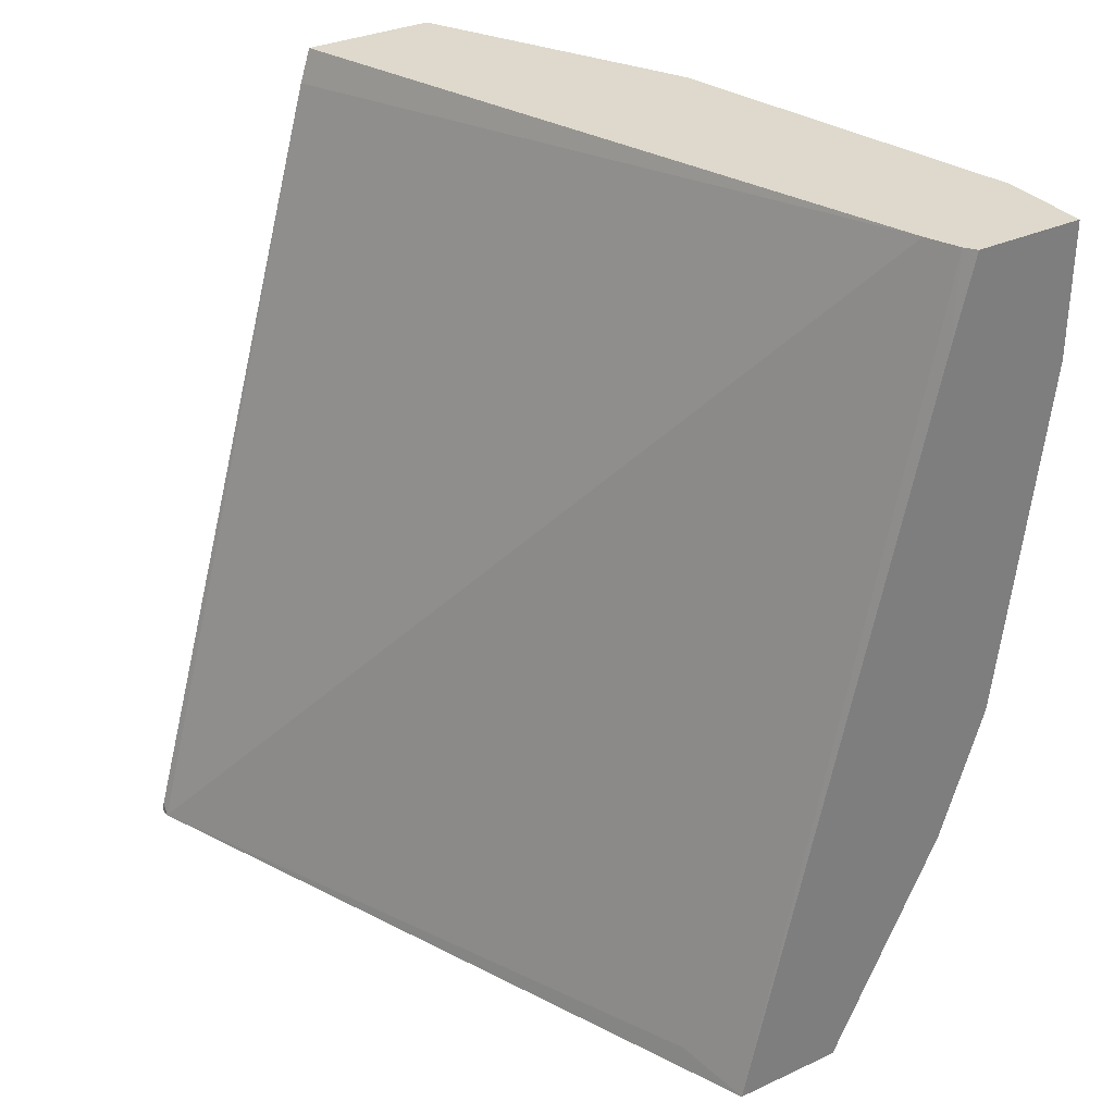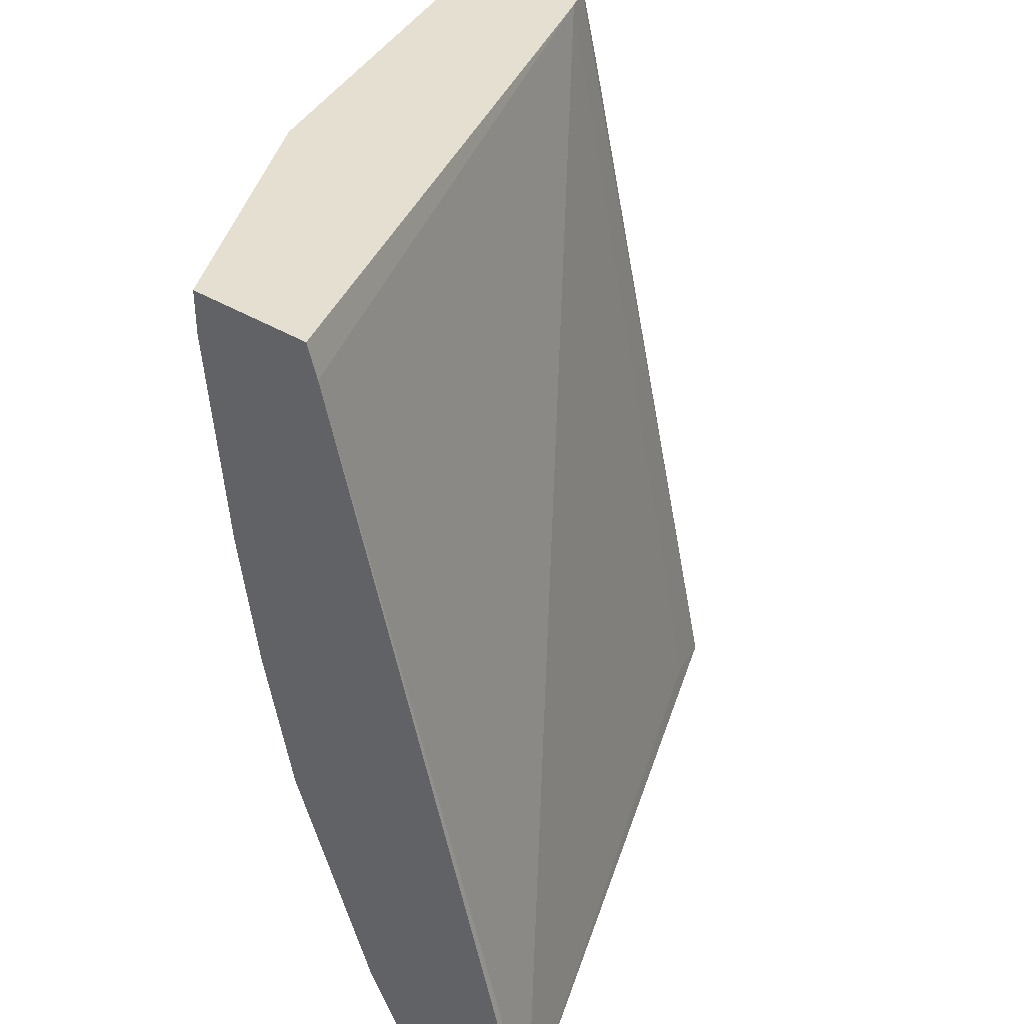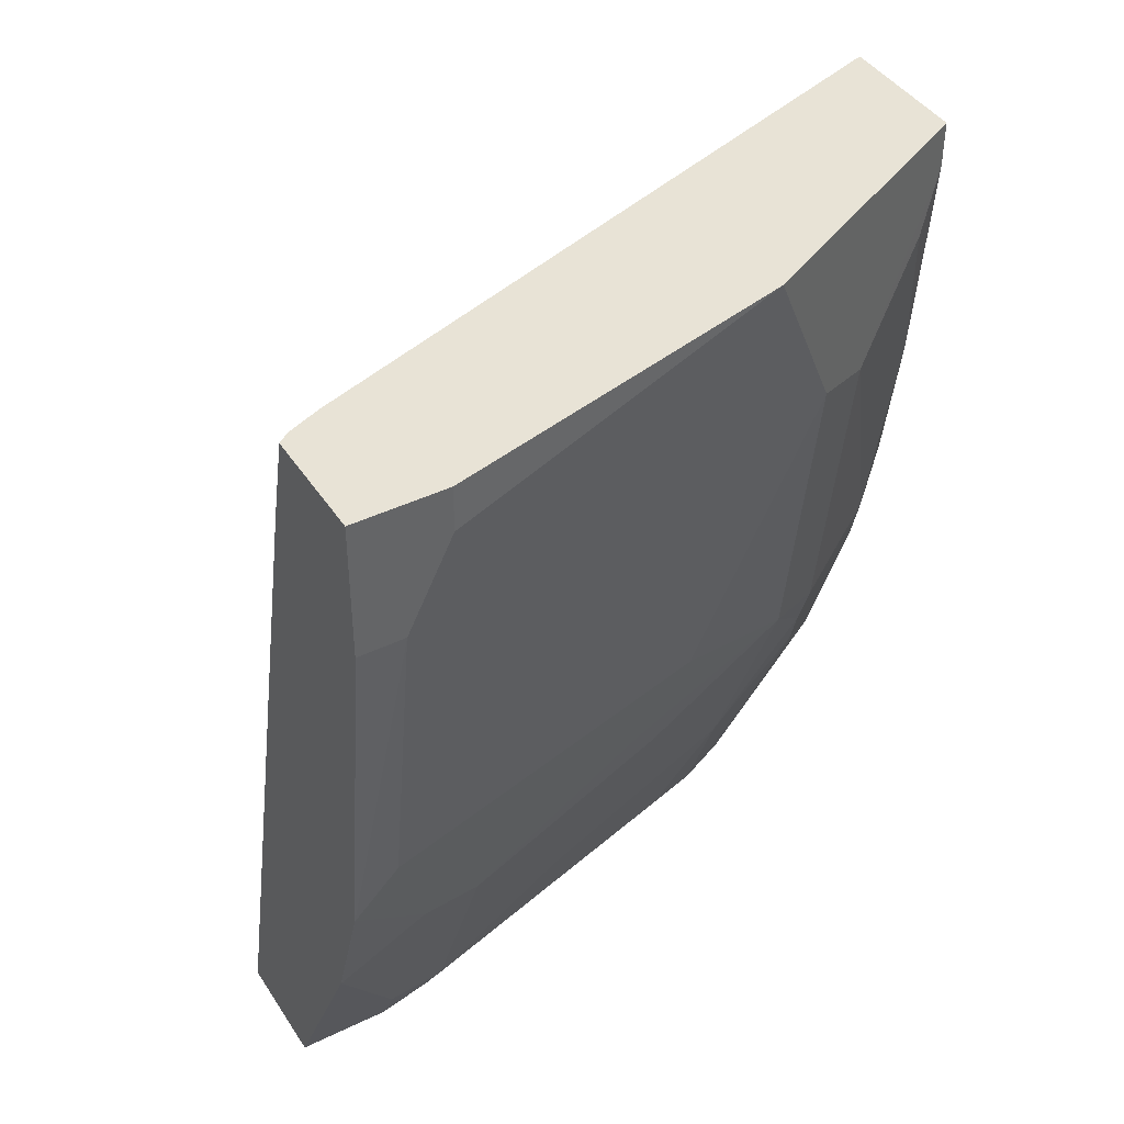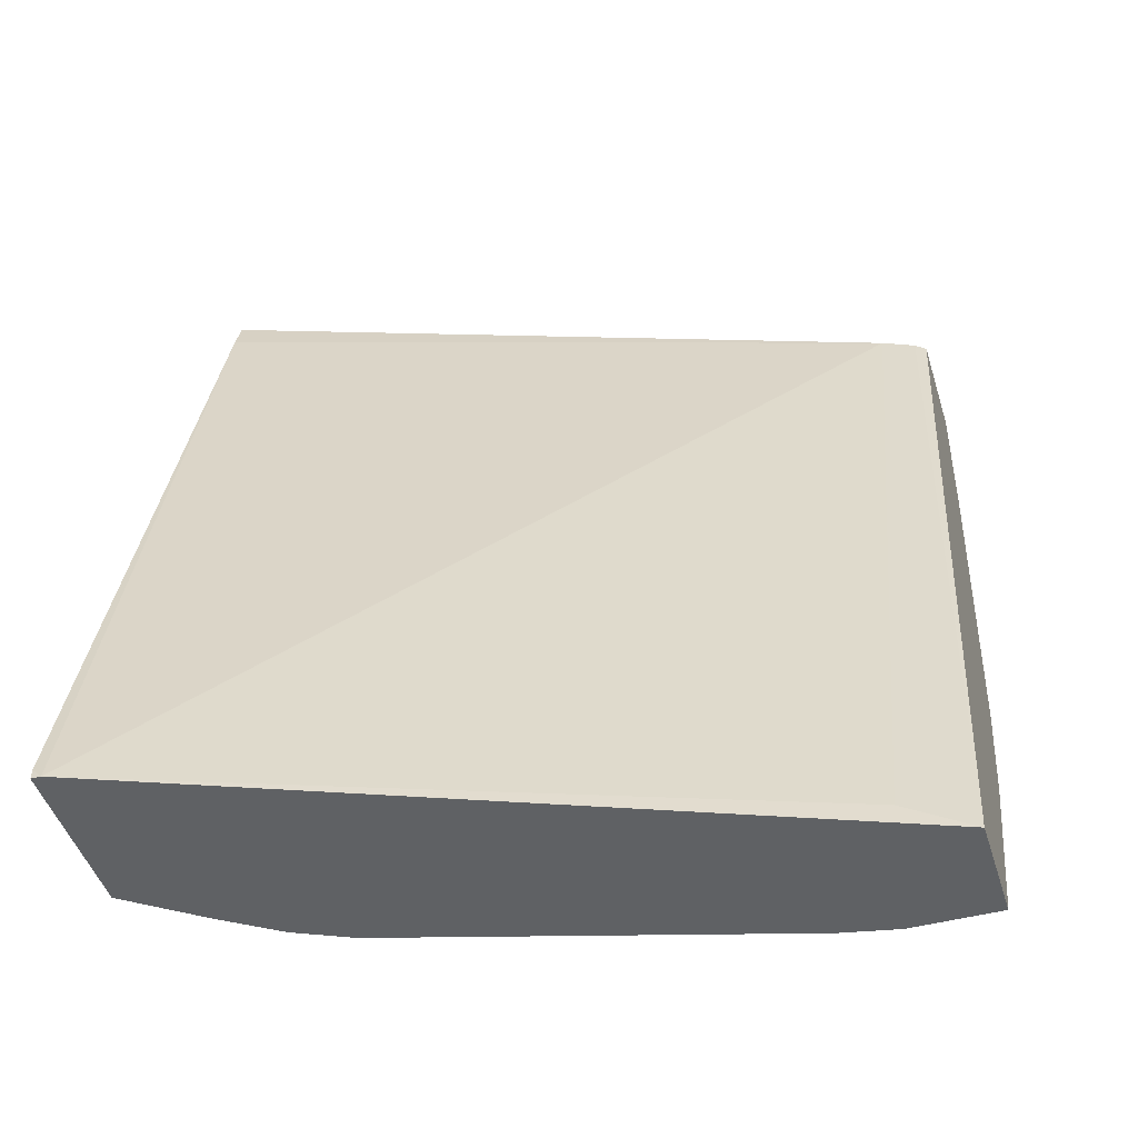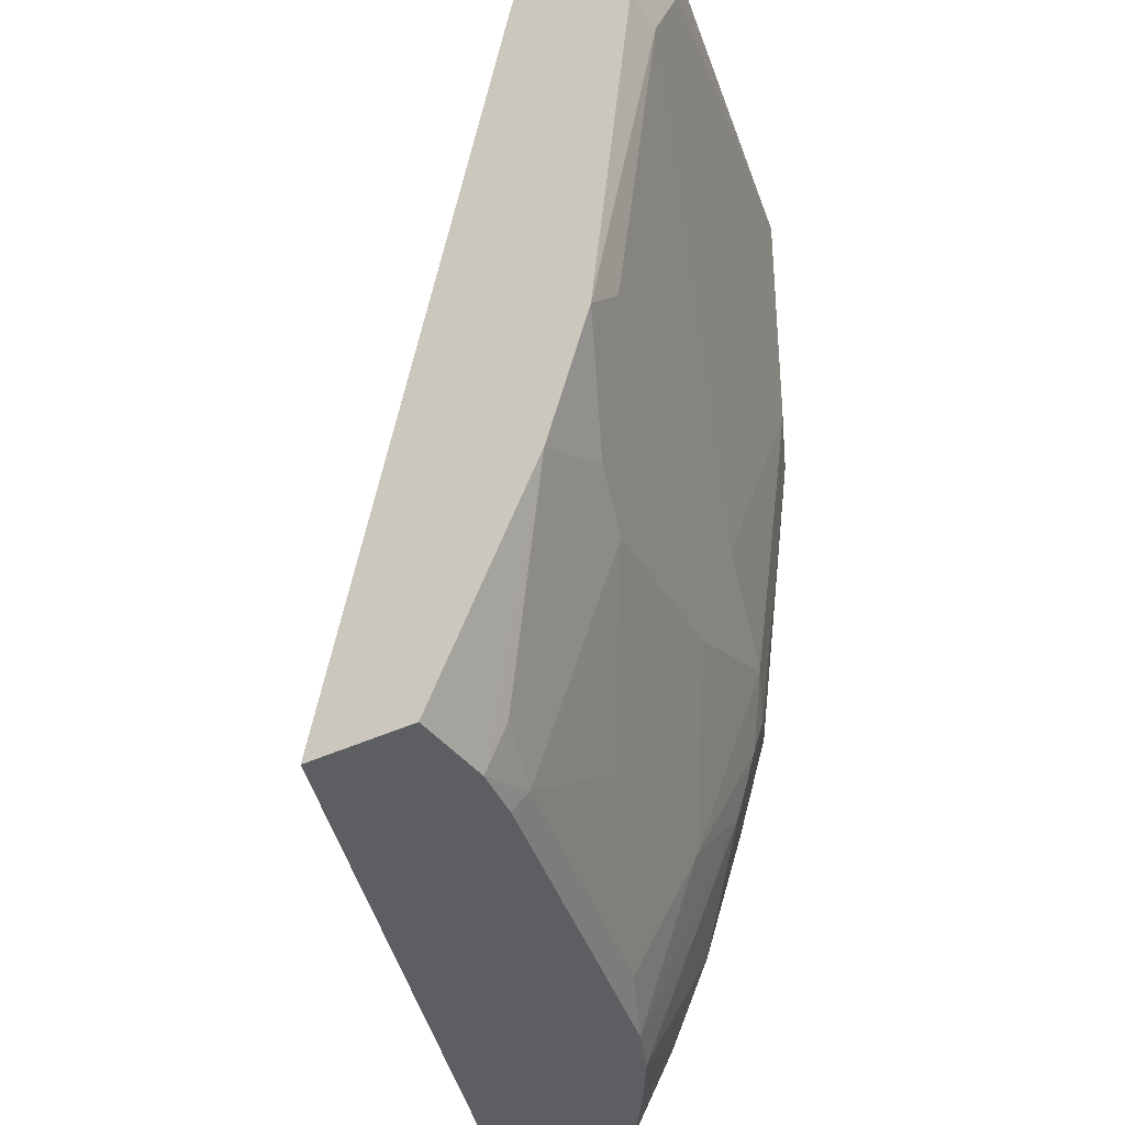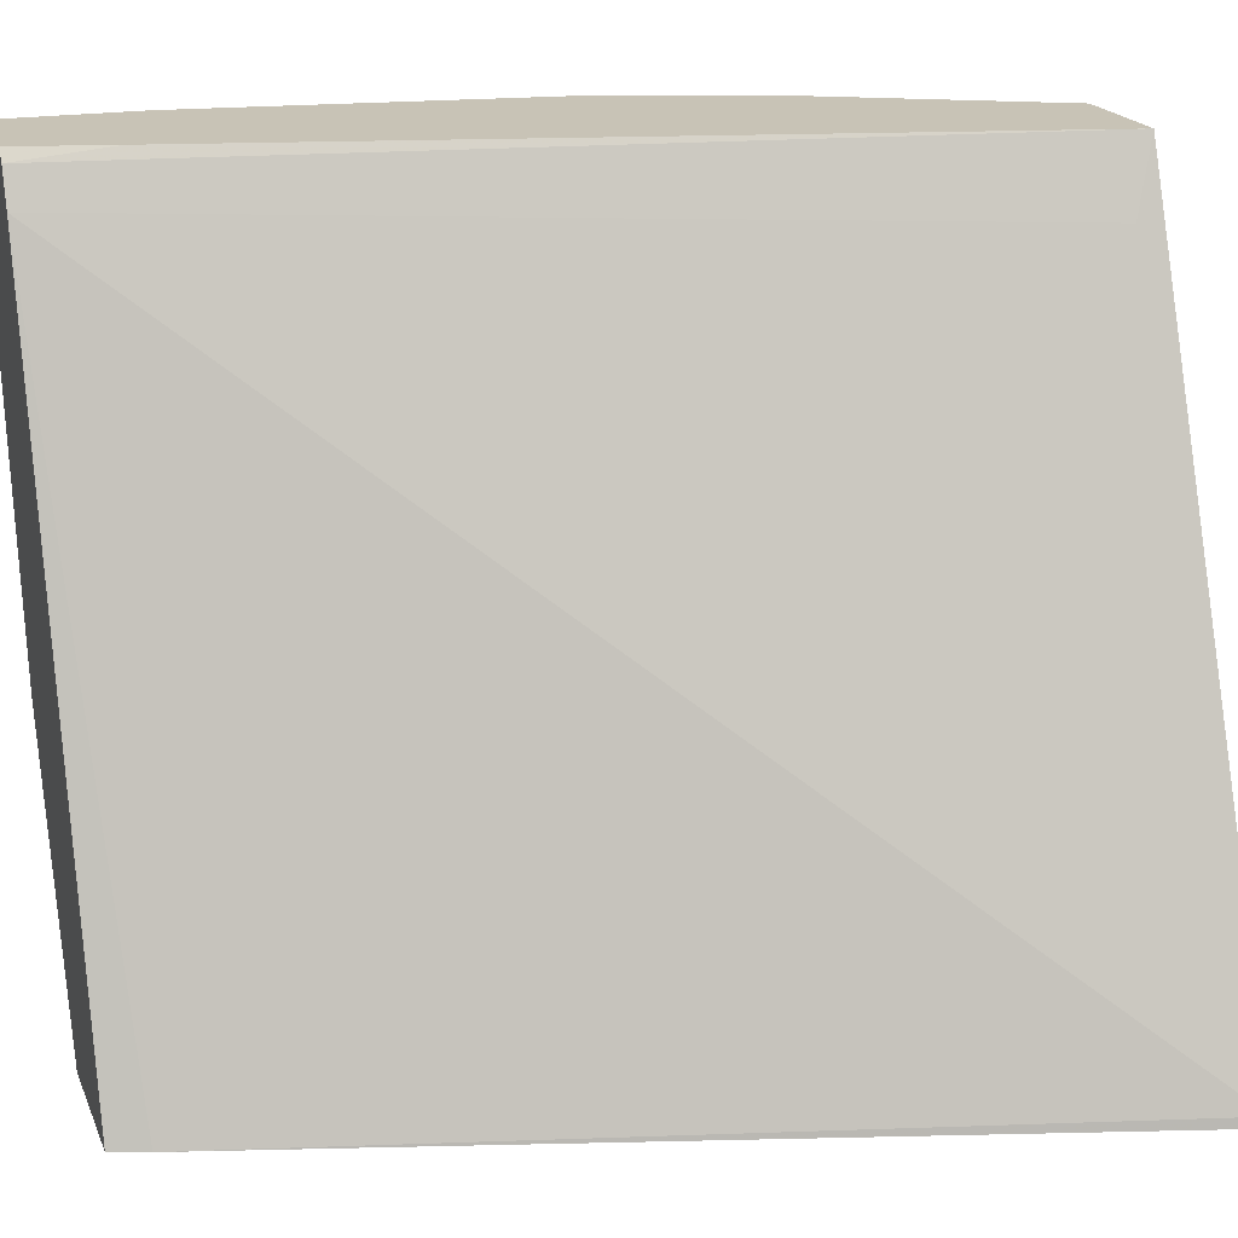
<metadata>
{"format":"obj","ext":"obj","renderer":"f3d","projection":"perspective","resolution":1024,"background":"white","views":[{"elev":32.1,"azim":147.2,"up":"+Z"},{"elev":37.5,"azim":38.4,"up":"+Z"},{"elev":41.8,"azim":-120.3,"up":"+Z"},{"elev":-45.9,"azim":106.9,"up":"+Z"},{"elev":-37.6,"azim":-147.9,"up":"+Z"},{"elev":19.5,"azim":72.0,"up":"+Y"}]}
</metadata>
<code>
v -0.6776 -0.09264 -0.3549
v -0.6987 -0.06353 -0.3549
v -0.6119 -0.09264 -0.3549
v -0.6963 -0.09264 -0.3226
v -0.7006 -0.08406 -0.3269
v -0.7137 -0.04111 -0.3549
v -0.6119 -0.08876 -0.3549
v -0.6123 -0.09264 -0.3507
v -0.7193 -0.08406 -0.2896
v -0.7337 -0.09264 -0.2292
v -0.724 -0.0186 -0.3549
v -0.7349 -0.04356 -0.3051
v -0.7287 0.2056 -0.3549
v -0.7193 0.1775 -0.3456
v -0.8033 0.1868 -0.0001379
v -0.7057 -0.09264 -0.01441
v -0.7349 -0.08093 -0.2491
v -0.7317 -0.07784 -0.2647
v -0.7566 -0.04669 -0.2522
v -0.7722 -0.04356 -0.2117
v -0.7477 -0.09264 -0.1686
v -0.7535 -0.08093 -0.193
v -0.7379 0.009365 -0.3456
v -0.7333 0.01401 -0.3549
v -0.7349 -0.02491 -0.3238
v -0.7566 -0.009319 -0.2896
v -0.7604 0.2056 -0.3549
v -0.8033 0.2056 -0.0374
v -0.8092 0.2009 -0.0001379
v -0.7104 -0.09264 -0.0001379
v -0.7691 -0.04047 -0.2273
v -0.7847 -0.01866 -0.2055
v -0.7722 -0.06225 -0.137
v -0.7909 -0.04356 -0.08098
v -0.757 -0.09264 -0.1113
v -0.7753 0.1401 -0.3456
v -0.7753 0.08404 -0.3082
v -0.7707 0.1447 -0.3549
v -0.794 0.04673 -0.2335
v -0.7754 0.2056 -0.3549
v -0.7754 0.2056 -0.3548
v -0.8127 0.2056 -0.0001379
v -0.7664 -0.09264 -0.0001379
v -0.8002 0.04049 -0.2024
v -0.8002 0.05914 -0.2211
v -0.8033 -0.01866 -0.07473
v -0.8033 0.01871 -0.1495
v -0.8033 0.03739 -0.1868
v -0.7722 -0.08093 -0.04362
v -0.7664 -0.09264 -0.0191
v -0.7971 -0.03113 -0.06852
v -0.8127 0.1401 -0.2522
v -0.794 0.1588 -0.3082
v -0.7847 0.1681 -0.3363
v -0.7754 0.1682 -0.3549
v -0.7909 0.2056 -0.3238
v -0.8096 0.2056 -0.2865
v -0.8594 0.2056 -0.0001379
v -0.7753 -0.07486 -0.0001379
v -0.8189 0.1152 -0.2024
v -0.822 0.1121 -0.1868
v -0.8189 0.1526 -0.2398
v -0.8126 -0.0001232 -0.0001379
v -0.822 0.01874 -0.0001379
v -0.8594 0.1681 -0.01872
v -0.8594 0.1868 -0.05605
v -0.7848 -0.05577 -0.0001379
v -0.8035 -0.0184 -0.0001379
v -0.822 0.1681 -0.2428
v -0.8127 0.1775 -0.2709
v -0.822 0.2055 -0.2615
v -0.8219 0.2056 -0.2617
v -0.8096 0.1993 -0.2865
v -0.8594 0.2056 -0.05605
v -0.8594 0.1681 -0.0001379
v -0.8376 0.1899 -0.2024
v -0.8407 0.1868 -0.1868
v -0.8407 0.2055 -0.2055
v -0.822 0.2056 -0.2615
v -0.8407 0.2056 -0.2055
f 35 50 49
f 36 37 52
f 36 52 53
f 36 53 54
f 36 54 55
f 36 55 38
f 39 45 52
f 40 57 56
f 40 55 73
f 40 73 57
f 43 59 50
f 44 60 45
f 44 48 61
f 44 61 60
f 34 51 46
f 40 56 41
f 45 62 52
f 28 42 29
f 34 49 50
f 45 60 76
f 23 36 24
f 23 26 37
f 23 37 36
f 24 36 38
f 26 31 32
f 26 32 39
f 26 39 52
f 26 52 37
f 27 40 41
f 32 44 45
f 32 45 39
f 32 46 47
f 32 47 48
f 32 48 44
f 33 35 34
f 34 35 49
f 34 50 51
f 45 76 62
f 55 72 73
f 46 63 64
f 58 66 65
f 58 65 75
f 60 61 77
f 60 77 76
f 61 66 77
f 62 76 78
f 62 78 69
f 76 77 78
f 64 75 65
f 66 80 78
f 66 78 77
f 69 78 71
f 71 78 80
f 71 80 79
f 71 79 72
f 22 35 33
f 66 74 80
f 46 51 63
f 58 74 66
f 54 72 55
f 46 64 65
f 46 65 47
f 47 65 66
f 47 66 48
f 48 66 61
f 50 59 67
f 50 67 51
f 57 73 72
f 51 67 68
f 52 62 69
f 52 69 71
f 52 71 70
f 52 70 53
f 53 70 71
f 53 71 54
f 54 71 72
f 51 68 63
f 21 35 22
f 1 50 35
f 20 34 46
f 2 5 6
f 3 7 8
f 4 9 5
f 4 10 9
f 5 9 6
f 6 9 12
f 6 12 11
f 7 13 14
f 7 14 15
f 7 15 16
f 7 16 8
f 9 10 17
f 9 17 18
f 9 18 31
f 9 31 19
f 1 5 2
f 1 4 5
f 1 10 4
f 1 21 10
f 20 46 32
f 1 2 6
f 1 6 11
f 1 11 24
f 1 38 55
f 1 55 40
f 1 40 27
f 9 19 12
f 1 27 13
f 1 7 3
f 1 3 8
f 1 8 16
f 1 16 30
f 1 30 43
f 1 43 50
f 1 35 21
f 1 13 7
f 10 20 17
f 1 24 38
f 10 22 20
f 15 58 75
f 15 75 64
f 15 64 63
f 15 63 68
f 15 68 67
f 15 67 59
f 15 59 43
f 15 42 58
f 15 43 30
f 17 20 31
f 17 31 18
f 19 31 26
f 19 26 25
f 20 22 33
f 20 33 34
f 10 21 22
f 15 30 16
f 15 29 42
f 20 32 31
f 13 29 15
f 13 15 14
f 11 12 25
f 11 26 23
f 12 19 25
f 13 27 41
f 13 41 56
f 13 56 57
f 11 25 26
f 13 72 79
f 13 28 29
f 13 57 72
f 13 42 28
f 13 58 42
f 11 23 24
f 13 74 58
f 13 80 74
f 13 79 80

</code>
